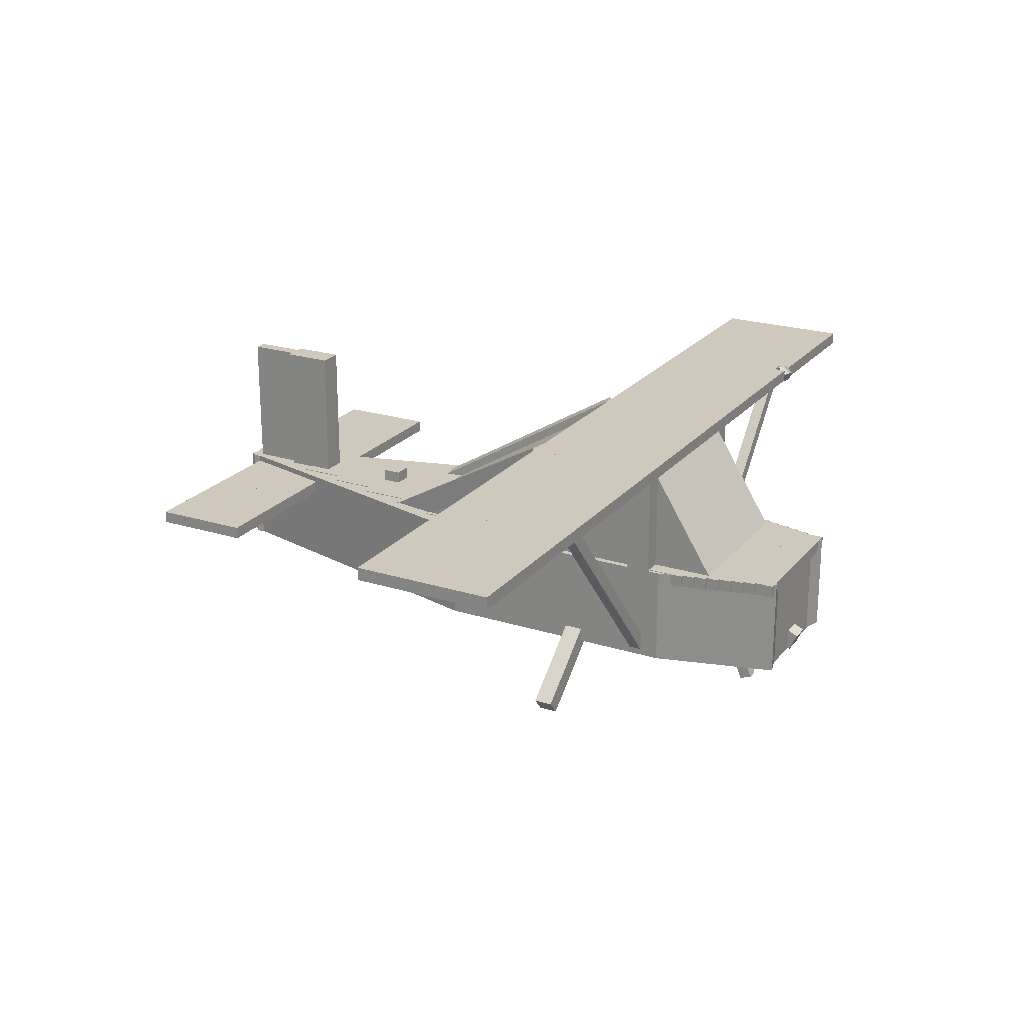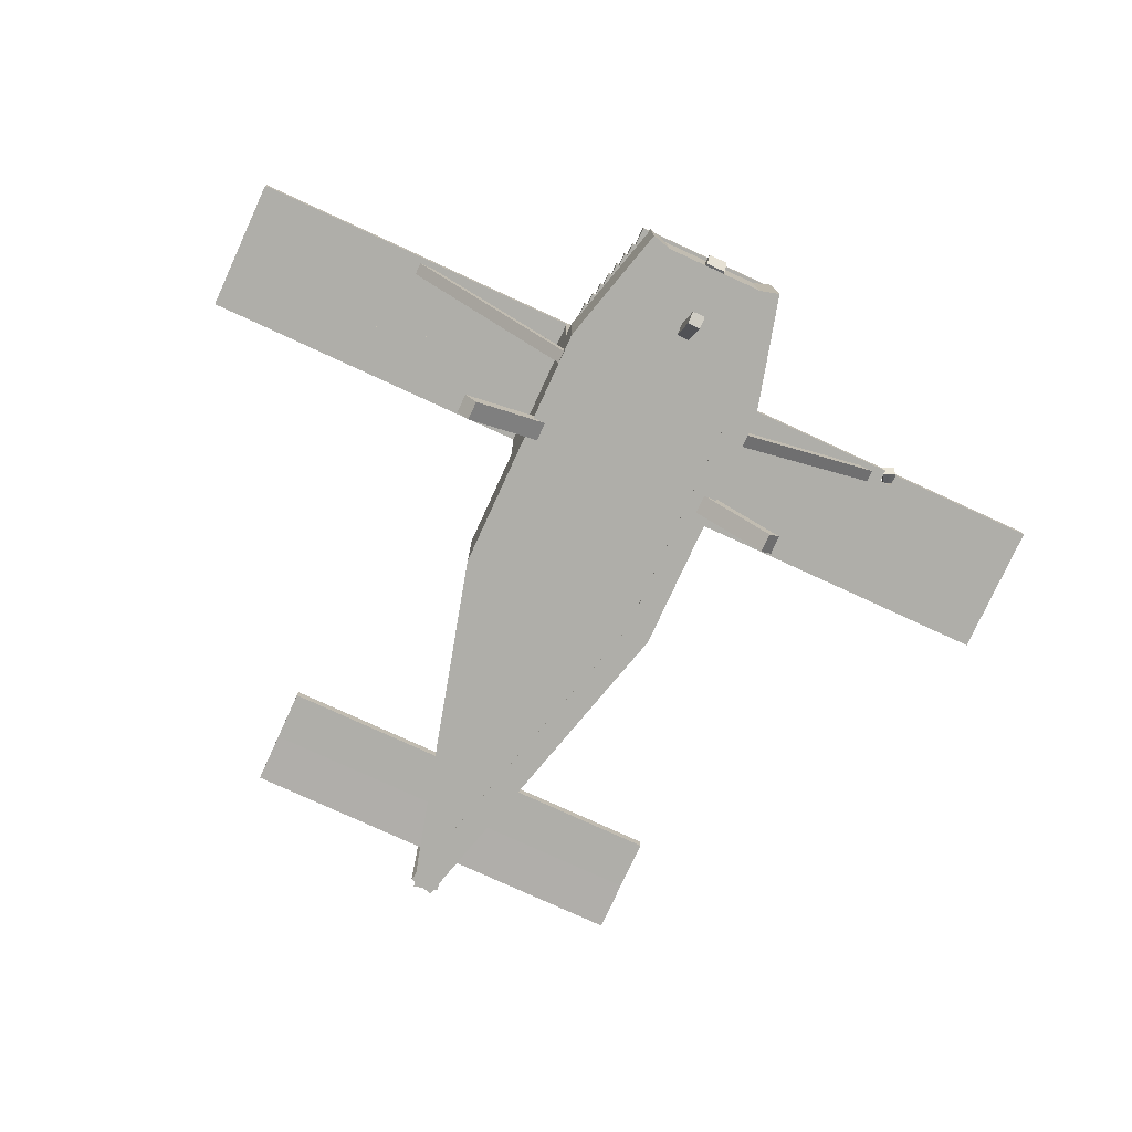
<metadata>
{"format":"obj","ext":"obj","renderer":"f3d","projection":"perspective","resolution":1024,"background":"white","views":[{"elev":22.5,"azim":-61.5,"up":"+Y"},{"elev":-77.5,"azim":-24.7,"up":"+Y"}]}
</metadata>
<code>
o leftWindow
v 0.9375 0.625 -0.25
v 0.9375 1.625 -0.25
v 0.9375 1.625 0.625
v 0.9375 0.625 0.625
f 1 2 3 4
o frontRightWindow
v -0.8125 1.625 0.875
v -0.8125 0.625 0.875
v -0.8125 0.625 1.5
f 5 6 7
o rightWindow
v -0.9375 1.625 -0.25
v -0.9375 0.625 -0.25
v -0.9375 0.625 0.625
v -0.9375 1.625 0.625
f 8 9 10 11
o &NavigationLight_FF0000_FFFFF_111
v 4.5 1.625 0.75
v 4.5 1.75 0.75
v 4.5 1.75 0.875
v 4.5 1.625 0.875
f 12 13 14 15
o frontWindow
v 0.8125 0.625 1.5
v 0.8125 1.625 0.875
v -0.8125 1.625 0.875
v -0.8125 0.625 1.5
f 16 17 18 19
o &StrobeLight_FF0000_C0000_111
v 0.09375 0.7562 -2.969
v -0.09375 0.7562 -2.969
v -0.09375 0.7562 -2.781
v 0.09375 0.7562 -2.781
v -0.09375 0.6312 -2.781
v -0.09375 0.7562 -2.781
v -0.09375 0.7562 -2.969
v -0.09375 0.6312 -2.969
v 0.09375 0.7562 -2.969
v 0.09375 0.6312 -2.969
v 0.09375 0.7562 -2.781
v 0.09375 0.6312 -2.781
f 20 21 22 23
f 24 25 26 27
f 27 26 28 29
f 29 28 30 31
f 31 30 25 24
o &StrobeLight_FFFFFF_C0000_111
v -4.5 1.625 0.75
v -4.5 1.75 0.75
v -4.5 1.75 0.625
v -4.5 1.625 0.625
v 4.5 1.625 0.625
v 4.5 1.75 0.625
v 4.5 1.75 0.75
v 4.5 1.625 0.75
f 32 33 34 35
f 36 37 38 39
o leftRearWindow
v 0.9132 1.533 -0.4201
v 0.9375 0.625 -0.5
v 0.6875 0.6312 -2
f 40 41 42
o $Aileron_R
v -4 1.75 -0.5
v -2.5 1.75 -0.5
v -2.5 1.625 -0.5
v -4 1.625 -0.5
v -2.5 1.75 0
v -4 1.75 0
v -4 1.625 0
v -2.5 1.625 0
f 43 44 45 46
f 47 48 49 50
f 46 45 50 49
f 48 47 44 43
f 48 43 46 49
f 44 47 50 45
o $Flap_R
v -2.5 1.75 -0.5
v -1 1.75 -0.5
v -1 1.625 -0.5
v -2.5 1.625 -0.5
v -1 1.75 0.125
v -2.5 1.75 0.125
v -2.5 1.625 0.125
v -1 1.625 0.125
f 51 52 53 54
f 55 56 57 58
f 54 53 58 57
f 56 55 52 51
f 56 51 54 57
f 52 55 58 53
o &LandingLight_FFFFFF_FFFFF_111
v 0.09375 -0.2088 2.258
v -0.09375 -0.2088 2.258
v -0.09375 -0.3787 2.179
v 0.09375 -0.3787 2.179
f 59 60 61 62
o &NavigationLight_00FF00_FFFFF_111
v -4.5 1.625 0.875
v -4.5 1.75 0.875
v -4.5 1.75 0.75
v -4.5 1.625 0.75
f 63 64 65 66
o &$NavigationLight_FFFFFF_FFFFF_111
v 0.0625 2 -4.75
v -0.0625 2 -4.75
v -0.0625 2 -4.625
v 0.0625 2 -4.625
v -0.0625 2 -4.75
v 0.0625 2 -4.75
v 0.0625 1.875 -4.75
v -0.0625 1.875 -4.75
f 71 72 73 74
f 67 68 69 70
o $Elevator_L
v 0 0.5608 -4.75
v 2 0.5608 -4.75
v 2 0.4358 -4.75
v 0 0.4358 -4.75
v 2 0.5625 -4.25
v 0 0.5625 -4.25
v 0 0.4375 -4.25
v 2 0.4375 -4.25
f 75 76 77 78
f 79 80 81 82
f 78 77 82 81
f 80 79 76 75
f 80 75 78 81
f 76 79 82 77
o $Rudder
v -0.0625 1.875 -4.75
v 0.0625 1.875 -4.75
v 0.0625 0.5 -4.75
v -0.0625 0.5 -4.75
v 0.0625 2 -4.25
v -0.0625 2 -4.25
v -0.0625 0.5 -4.25
v 0.0625 0.5 -4.25
v -0.0625 0.5 -4.75
v 0.0625 0.5 -4.75
v -0.0625 2 -4.75
v 0.0625 2 -4.75
v -0.0625 2 -4.25
v 0.0625 2 -4.25
v 0.0625 2 -4.625
v -0.0625 2 -4.625
f 87 88 89 90
f 91 92 90 89
f 88 93 91 89
f 94 87 90 92
f 95 96 97 98
f 83 84 85 86
o $Aileron_L
v 2.5 1.75 -0.5
v 4 1.75 -0.5
v 4 1.625 -0.5
v 2.5 1.625 -0.5
v 4 1.75 0
v 2.5 1.75 0
v 2.5 1.625 0
v 4 1.625 0
f 99 100 101 102
f 103 104 105 106
f 102 101 106 105
f 104 103 100 99
f 104 99 102 105
f 100 103 106 101
o $Flap_L
v 1 1.75 -0.5
v 2.5 1.75 -0.5
v 2.5 1.625 -0.5
v 1 1.625 -0.5
v 2.5 1.75 0.125
v 1 1.75 0.125
v 1 1.625 0.125
v 2.5 1.625 0.125
f 107 108 109 110
f 111 112 113 114
f 110 109 114 113
f 112 111 108 107
f 112 107 110 113
f 108 111 114 109
o fuselage
v -2 0.5625 -4.25
v 2 0.5625 -4.25
v 2 0.4375 -4.25
v -2 0.4375 -4.25
v 2 0.5625 -3.75
v -2 0.5625 -3.75
v -2 0.4375 -3.75
v 2 0.4375 -3.75
v -0.9062 0.6312 1.375
v 0.9062 0.6312 1.375
v 0.9062 0.5062 1.375
v -0.9062 0.5062 1.375
v 0.9062 0.6312 1.5
v -0.9062 0.6312 1.5
v -0.9062 0.5062 1.5
v 0.9062 0.5062 1.5
v 1 0.625 -1.5
v 0.7585 0.625 -1.435
v 0.7585 -0.375 -1.435
v 1 -0.375 -1.5
v -0.1473 0.625 -4.816
v 0.09413 0.625 -4.881
v 0.09413 -0.375 -4.881
v -0.1473 -0.375 -4.816
v -1 1.625 -0.5
v -0.75 1.625 -0.5
v -0.75 0.625 -0.5
v -1 0.625 -0.5
v -0.75 1.625 -0.25
v -1 1.625 -0.25
v -1 0.625 -0.25
v -0.75 0.625 -0.25
v -0.25 0.6313 -4
v 0.25 0.6313 -4
v 0.25 0.5063 -4
v -0.25 0.5063 -4
v 0.25 0.6313 -3.5
v -0.25 0.6313 -3.5
v -0.25 0.5063 -3.5
v 0.25 0.5063 -3.5
v -0.0625 -0.8448 1.734
v 0.0625 -0.8448 1.734
v 0.0625 -0.3163 1.541
v -0.0625 -0.3163 1.541
v 0.0625 -0.8876 1.616
v -0.0625 -0.8876 1.616
v -0.0625 -0.359 1.424
v 0.0625 -0.359 1.424
v -0.125 -0.2469 -4.5
v 0.125 -0.2469 -4.5
v 0.125 -0.3719 -4.5
v -0.125 -0.3719 -4.5
v 0.125 -0.2469 -4
v -0.125 -0.2469 -4
v -0.125 -0.3719 -4
v 0.125 -0.3719 -4
v 0.5 -0.375 2.094
v -0.5 -0.375 2.094
v 0.5 -0.375 2.156
v -0.5 -0.375 2.156
v -0.625 0.6312 -2.5
v 0.625 0.6312 -2.5
v 0.625 0.5062 -2.5
v -0.625 0.5062 -2.5
v 0.625 0.6312 -2
v -0.625 0.6312 -2
v -0.625 0.5062 -2
v 0.625 0.5062 -2
v -0.75 0.6312 -2
v 0.75 0.6312 -2
v 0.75 0.5062 -2
v -0.75 0.5062 -2
v 0.75 0.6312 -1.5
v -0.75 0.6312 -1.5
v -0.75 0.5062 -1.5
v 0.75 0.5062 -1.5
v -0.954 1.75 -0.5432
v -0.7694 1.75 -0.5107
v -0.431 0.625 -2.43
v -0.6157 0.625 -2.462
v -0.7911 1.533 -0.3876
v -0.9757 1.533 -0.4201
v -0.6374 0.4085 -2.339
v -0.4527 0.4085 -2.307
v -0.75 -0.2469 -2
v 0.75 -0.2469 -2
v 0.75 -0.3719 -2
v -0.75 -0.3719 -2
v 0.75 -0.2469 -1.5
v -0.75 -0.2469 -1.5
v -0.75 -0.3719 -1.5
v 0.75 -0.3719 -1.5
v -0.25 -0.2469 -4
v 0.25 -0.2469 -4
v 0.25 -0.3719 -4
v -0.25 -0.3719 -4
v 0.25 -0.2469 -3.5
v -0.25 -0.2469 -3.5
v -0.25 -0.3719 -3.5
v 0.25 -0.3719 -3.5
v 0.75 1.625 -0.5
v 1 1.625 -0.5
v 1 0.625 -0.5
v 0.75 0.625 -0.5
v 1 1.625 -0.25
v 0.75 1.625 -0.25
v 0.75 0.625 -0.25
v 1 0.625 -0.25
v -0.5 0.6313 -3
v 0.5 0.6312 -3
v 0.5 0.5062 -3
v -0.5 0.5063 -3
v 0.5 0.6312 -2.5
v -0.5 0.6312 -2.5
v -0.5 0.5062 -2.5
v 0.5 0.5062 -2.5
v 0.75 -0.3719 1.125
v -0.75 -0.3719 1.125
v -0.75 -0.3719 1.688
v 0.75 -0.3719 1.688
v 0.7585 0.625 0.9353
v 1 0.625 1
v 1 -0.375 1
v 0.7585 -0.375 0.9353
v 0.6765 0.625 2.207
v 0.435 0.625 2.143
v 0.435 -0.375 2.143
v 0.6765 -0.375 2.207
v -0.875 0.6312 1.5
v 0.875 0.6312 1.5
v 0.875 0.5062 1.5
v -0.875 0.5062 1.5
v 0.875 0.6312 1.625
v -0.875 0.6312 1.625
v -0.875 0.5062 1.625
v 0.875 0.5062 1.625
v -4.5 1.75 -0.5
v -4 1.75 -0.5
v -4 1.625 -0.5
v -4.5 1.625 -0.5
v -4 1.75 0
v -4.5 1.75 0
v -4.5 1.625 0
v -4 1.625 0
v -0.9375 -0.2469 -1.5
v 0.9375 -0.2469 -1.5
v 0.9375 -0.3719 -1.5
v -0.9375 -0.3719 -1.5
v 0.9375 -0.2469 1.125
v -0.9375 -0.2469 1.125
v -0.9375 -0.3719 1.125
v 0.9375 -0.3719 1.125
v 0.75 1.625 0.625
v 1 1.625 0.625
v 1 0.625 0.625
v 0.75 0.625 0.625
v 1 1.625 0.875
v 0.75 1.625 0.875
v 0.75 0.625 0.875
v 1 0.625 0.875
v -0.8125 0.6312 1.75
v 0.8125 0.6312 1.75
v 0.8125 0.5062 1.75
v -0.8125 0.5062 1.75
v 0.8125 0.6312 1.875
v -0.8125 0.6312 1.875
v -0.8125 0.5062 1.875
v 0.8125 0.5062 1.875
v -0.8438 0.6312 1.625
v 0.8438 0.6312 1.625
v 0.8438 0.5062 1.625
v -0.8438 0.5062 1.625
v 0.8438 0.6312 1.75
v -0.8438 0.6312 1.75
v -0.8438 0.5062 1.75
v 0.8438 0.5062 1.75
v -0.5 -0.2469 -3
v 0.5 -0.2469 -3
v 0.5 -0.3719 -3
v -0.5 -0.3719 -3
v 0.5 -0.2469 -2.5
v -0.5 -0.2469 -2.5
v -0.5 -0.3719 -2.5
v 0.5 -0.3719 -2.5
v -1 1.625 0.625
v -0.75 1.625 0.625
v -0.75 0.625 0.625
v -1 0.625 0.625
v -0.75 1.625 0.875
v -1 1.625 0.875
v -1 0.625 0.875
v -0.75 0.625 0.875
v -1 1.75 -0.5
v 1 1.75 -0.5
v 1 1.625 -0.5
v -1 1.625 -0.5
v 1 1.75 0
v -1 1.75 0
v -1 1.625 0
v 1 1.625 0
v -0.9688 0.6312 0.75
v 0.9688 0.6312 0.75
v 0.9688 0.5062 0.75
v -0.9688 0.5062 0.75
v 0.9688 0.6312 1.25
v -0.9688 0.6312 1.25
v -0.9688 0.5062 1.25
v 0.9688 0.5062 1.25
v 0.7694 1.75 -0.5107
v 0.954 1.75 -0.5432
v 0.6157 0.625 -2.462
v 0.431 0.625 -2.43
v 0.9757 1.533 -0.4201
v 0.7911 1.533 -0.3876
v 0.4527 0.4085 -2.307
v 0.6374 0.4085 -2.339
v -0.75 0.6312 2
v 0.75 0.6312 2
v 0.75 0.5062 2
v -0.75 0.5062 2
v 0.75 0.6312 2.188
v -0.75 0.6313 2.188
v -0.75 0.5063 2.188
v 0.75 0.5062 2.188
v 0.5625 -0.3719 1.688
v -0.5625 -0.3719 1.688
v -0.5625 -0.3719 2.125
v 0.5625 -0.3719 2.125
v -0.125 2 -4.25
v 0.125 2 -4.25
v 0.125 0.5 -4.25
v -0.125 0.5 -4.25
v 0.125 2 -3.75
v -0.125 2 -3.75
v -0.125 0.5 -3.75
v 0.125 0.5 -3.75
v -0.8531 -0.288 0.6875
v -0.9474 -0.37 0.6875
v -2.711 1.658 0.6875
v -2.616 1.74 0.6875
v -0.9474 -0.37 0.8125
v -0.8531 -0.288 0.8125
v -2.616 1.74 0.8125
v -2.711 1.658 0.8125
v -1 0.625 1
v -0.7585 0.625 0.9353
v -0.7585 -0.375 0.9353
v -1 -0.375 1
v -0.435 0.625 2.143
v -0.6765 0.625 2.207
v -0.6765 -0.375 2.207
v -0.435 -0.375 2.143
v -1.593 -0.9776 -0.09375
v -1.714 -0.834 -0.09375
v -0.9955 -0.2314 -0.09375
v -0.875 -0.375 -0.09375
v -1.714 -0.834 0.09375
v -1.593 -0.9776 0.09375
v -0.875 -0.375 0.09375
v -0.9955 -0.2314 0.09375
v -0.375 0.6313 -3.5
v 0.375 0.6313 -3.5
v 0.375 0.5063 -3.5
v -0.375 0.5063 -3.5
v 0.375 0.6312 -3
v -0.375 0.6313 -3
v -0.375 0.5063 -3
v 0.375 0.5062 -3
v -0.7585 0.625 -1.435
v -1 0.625 -1.5
v -1 -0.375 -1.5
v -0.7585 -0.375 -1.435
v -0.09413 0.625 -4.881
v 0.1473 0.625 -4.816
v 0.1473 -0.375 -4.816
v -0.09413 -0.375 -4.881
v -0.7812 0.6312 1.875
v 0.7812 0.6312 1.875
v 0.7812 0.5062 1.875
v -0.7812 0.5062 1.875
v 0.7812 0.6312 2
v -0.7812 0.6312 2
v -0.7812 0.5062 2
v 0.7812 0.5062 2
v 1.656 -0.7901 -0.09375
v 1.535 -0.9337 -0.09375
v 0.817 -0.3311 -0.09375
v 0.9375 -0.1875 -0.09375
v 1.535 -0.9337 0.09375
v 1.656 -0.7901 0.09375
v 0.9375 -0.1875 0.09375
v 0.817 -0.3311 0.09375
v 4 1.75 -0.5
v 4.5 1.75 -0.5
v 4.5 1.625 -0.5
v 4 1.625 -0.5
v 4.5 1.75 0
v 4 1.75 0
v 4 1.625 0
v 4.5 1.625 0
v -1 0.625 -1.5
v -0.75 0.625 -1.5
v -0.75 -0.375 -1.5
v -1 -0.375 -1.5
v -0.75 0.625 1
v -1 0.625 1
v -1 -0.375 1
v -0.75 -0.375 1
v -0.9375 0.6312 1.25
v 0.9375 0.6312 1.25
v 0.9375 0.5062 1.25
v -0.9375 0.5062 1.25
v 0.9375 0.6312 1.375
v -0.9375 0.6312 1.375
v -0.9375 0.5062 1.375
v 0.9375 0.5062 1.375
v -0.75 0.5312 0.7188
v 0.75 0.5312 0.7188
v 0.75 -0.3438 0.7188
v -0.75 -0.3438 0.7188
v 0.75 0.5312 0.9062
v -0.75 0.5312 0.9062
v -0.75 -0.3438 0.9062
v 0.75 -0.3438 0.9062
v 0.75 0.625 -1.5
v 1 0.625 -1.5
v 1 -0.375 -1.5
v 0.75 -0.375 -1.5
v 1 0.625 1
v 0.75 0.625 1
v 0.75 -0.375 1
v 1 -0.375 1
v -4.5 1.75 0
v 4.5 1.75 0
v 4.5 1.625 0
v -4.5 1.625 0
v 0.9474 -0.37 0.6875
v 0.8531 -0.288 0.6875
v 2.616 1.74 0.6875
v 2.711 1.658 0.6875
v 0.8531 -0.288 0.8125
v 0.9474 -0.37 0.8125
v 2.711 1.658 0.8125
v 2.616 1.74 0.8125
v -0.375 -0.2469 -3.5
v 0.375 -0.2469 -3.5
v 0.375 -0.3719 -3.5
v -0.375 -0.3719 -3.5
v 0.375 -0.2469 -3
v -0.375 -0.2469 -3
v -0.375 -0.3719 -3
v 0.375 -0.3719 -3
v -0.625 -0.2469 -2.5
v 0.625 -0.2469 -2.5
v 0.625 -0.3719 -2.5
v -0.625 -0.3719 -2.5
v 0.625 -0.2469 -2
v -0.625 -0.2469 -2
v -0.625 -0.3719 -2
v 0.625 -0.3719 -2
v 0.5 0.5625 2.156
v -0.5 0.5625 2.156
v -0.5 -0.375 2.156
v 0.5 -0.375 2.156
v -0.09375 -0.3285 2.072
v -0.09375 -0.3787 2.179
v -0.09375 -0.2088 2.258
v -0.09375 -0.1586 2.151
v 0.09375 -0.2088 2.258
v 0.09375 -0.1586 2.151
v 0.09375 -0.3787 2.179
v 0.09375 -0.3285 2.072
v 4.5 1.625 0.625
v 2.938 1.625 0.75
v 4.5 1.625 0
v 4.5 1.625 0.875
v 2.938 1.625 0.875
v 4.5 1.75 0.875
v 2.938 1.75 0.875
v 2.812 1.625 0.875
v 2.812 1.75 0.875
v -4.5 1.75 0.875
v -4.5 1.625 0.875
v 2.812 1.625 0.75
v 2.812 1.75 0.75
v 2.938 1.75 0.75
v 4.5 1.75 0.625
v 4.5 1.75 0
v -4.5 1.625 0.625
v -4.5 1.625 0
v -4.5 1.75 0.625
v -4.5 1.75 0
v 4.5 1.75 0
v 4.5 1.75 0.625
v 4.5 1.625 0.625
v 4.5 1.625 0
v -4.5 1.625 0.625
v -4.5 1.75 0.625
v -4.5 1.75 0
v -4.5 1.625 0
v 0.125 2 -3.75
v 0.125 2 -4.25
v -0.125 2 -4.25
v -0.125 2 -3.75
v 2.967 1.665 0.7875
v 2.941 1.773 0.8442
v 2.895 1.71 0.9423
v 2.922 1.602 0.8857
v 2.854 1.665 0.7347
v 2.808 1.602 0.8328
v 2.828 1.773 0.7914
v 2.782 1.71 0.8895
v 2.854 1.665 0.7347
v 2.828 1.773 0.7914
v 2.941 1.773 0.8442
v 2.967 1.665 0.7875
v 2.808 1.602 0.8328
v 2.782 1.71 0.8895
v 2.828 1.773 0.7914
v 2.854 1.665 0.7347
f 115 116 117 118
f 119 120 121 122
f 118 117 122 121
f 120 119 116 115
f 120 115 118 121
f 116 119 122 117
f 127 128 129 130
f 126 125 130 129
f 128 127 124 123
f 128 123 126 129
f 124 127 130 125
f 135 136 137 138
f 134 133 138 137
f 136 135 132 131
f 136 131 134 137
f 132 135 138 133
f 139 140 141 142
f 143 144 145 146
f 144 143 140 139
f 144 139 142 145
f 140 143 146 141
f 147 148 149 150
f 151 152 153 154
f 150 149 154 153
f 152 151 148 147
f 152 147 150 153
f 148 151 154 149
f 155 156 157 158
f 159 160 161 162
f 160 159 156 155
f 160 155 158 161
f 156 159 162 157
f 166 165 170 169
f 168 167 164 163
f 172 171 173 174
f 175 176 177 178
f 179 180 181 182
f 178 177 182 181
f 180 179 176 175
f 180 175 178 181
f 176 179 182 177
f 183 184 185 186
f 187 188 189 190
f 186 185 190 189
f 188 187 184 183
f 188 183 186 189
f 184 187 190 185
f 191 192 193 194
f 195 196 197 198
f 194 193 198 197
f 196 195 192 191
f 196 191 194 197
f 192 195 198 193
f 202 201 206 205
f 204 203 200 199
f 210 209 214 213
f 212 211 208 207
f 215 216 217 218
f 219 220 221 222
f 220 219 216 215
f 220 215 218 221
f 216 219 222 217
f 223 224 225 226
f 227 228 229 230
f 226 225 230 229
f 228 227 224 223
f 228 223 226 229
f 224 227 230 225
f 232 231 234 233
f 239 240 241 242
f 238 237 242 241
f 240 239 236 235
f 236 239 242 237
f 247 248 249 250
f 246 245 250 249
f 248 247 244 243
f 248 243 246 249
f 244 247 250 245
f 251 252 253 254
f 254 253 258 257
f 256 255 252 251
f 256 251 254 257
f 252 255 258 253
f 262 261 266 265
f 264 263 260 259
f 267 268 269 270
f 271 272 273 274
f 272 271 268 267
f 272 267 270 273
f 268 271 274 269
f 279 280 281 282
f 278 277 282 281
f 280 279 276 275
f 280 275 278 281
f 276 279 282 277
f 287 288 289 290
f 286 285 290 289
f 288 287 284 283
f 288 283 286 289
f 284 287 290 285
f 294 293 298 297
f 296 295 292 291
f 299 300 301 302
f 303 304 305 306
f 304 303 300 299
f 304 299 302 305
f 300 303 306 301
f 307 308 309 310
f 310 309 314 313
f 312 311 308 307
f 312 307 310 313
f 308 311 314 309
f 315 316 317 318
f 319 320 321 322
f 318 317 322 321
f 320 319 316 315
f 320 315 318 321
f 316 319 322 317
f 323 324 325 326
f 327 328 329 330
f 326 325 330 329
f 328 327 324 323
f 328 323 326 329
f 324 327 330 325
f 335 336 337 338
f 334 333 338 337
f 336 335 332 331
f 336 331 334 337
f 332 335 338 333
f 340 339 342 341
f 343 344 345 346
f 347 348 349 350
f 346 345 350 349
f 348 343 346 349
f 344 347 350 345
f 351 352 353 354
f 355 356 357 358
f 356 351 354 357
f 352 355 358 353
f 363 364 365 366
f 362 361 366 365
f 364 363 360 359
f 364 359 362 365
f 367 368 369 370
f 371 372 373 374
f 372 371 368 367
f 372 367 370 373
f 368 371 374 369
f 375 376 377 378
f 379 380 381 382
f 378 377 382 381
f 380 379 376 375
f 380 375 378 381
f 376 379 382 377
f 387 388 389 390
f 386 385 390 389
f 388 387 384 383
f 388 383 386 389
f 384 387 390 385
f 391 392 393 394
f 395 396 397 398
f 394 393 398 397
f 396 395 392 391
f 396 391 394 397
f 392 395 398 393
f 399 400 401 402
f 403 404 405 406
f 404 403 400 399
f 404 399 402 405
f 400 403 406 401
f 407 408 409 410
f 410 409 414 413
f 412 411 408 407
f 412 407 410 413
f 408 411 414 409
f 418 417 422 421
f 420 419 416 415
f 420 415 418 421
f 416 419 422 417
f 427 428 429 430
f 426 425 430 429
f 428 427 424 423
f 428 423 426 429
f 424 427 430 425
f 431 432 433 434
f 435 436 437 438
f 434 433 438 437
f 436 435 432 431
f 442 441 446 445
f 444 443 440 439
f 444 439 442 445
f 440 443 446 441
f 447 448 449 450
f 451 452 453 454
f 455 456 457 458
f 456 451 454 457
f 452 455 458 453
f 462 461 466 465
f 464 463 460 459
f 470 469 474 473
f 472 471 468 467
f 475 476 477 478
f 519 520 521 522
f 523 519 522 524
f 520 525 526 521
f 527 528 529 530
f 531 532 533 534
f 487 488 489
f 490 491 488 487
f 490 492 493 491
f 494 495 496 497
f 498 499 495 494
f 499 498 488 500
f 500 488 491 493
f 492 501 500 493
f 502 499 500
f 503 504 498
f 501 502 500
f 505 499 506
f 504 489 498
f 506 499 502
f 505 496 495 499
f 488 498 489
f 497 503 498 494
f 507 508 509 510
f 511 512 513 514
f 515 516 517 518
f 479 480 481 482
f 482 481 483 484
f 484 483 485 486
f 486 485 480 479
o rearWindow
v 0.7694 1.688 -0.4482
v 0.431 0.5625 -2.367
v -0.431 0.5625 -2.367
v -0.7694 1.688 -0.4482
f 535 536 537 538
o rightRearWindow
v -0.6875 0.6312 -2
v -0.9375 0.625 -0.5
v -0.9132 1.533 -0.4201
f 539 540 541
o frontLeftWindow
v 0.8125 0.625 1.5
v 0.8125 0.625 0.875
v 0.8125 1.625 0.875
f 542 543 544
o $Elevator_R
v -2 0.5608 -4.75
v 0 0.5608 -4.75
v 0 0.4358 -4.75
v -2 0.4358 -4.75
v 0 0.5625 -4.25
v -2 0.5625 -4.25
v -2 0.4375 -4.25
v 0 0.4375 -4.25
f 545 546 547 548
f 549 550 551 552
f 548 547 552 551
f 550 549 546 545
f 550 545 548 551
f 546 549 552 547
o &TaxiLight_FFFFFF_FFFFF_111
v 2.922 1.602 0.8857
v 2.895 1.71 0.9423
v 2.782 1.71 0.8895
v 2.808 1.602 0.8328
f 553 554 555 556

</code>
